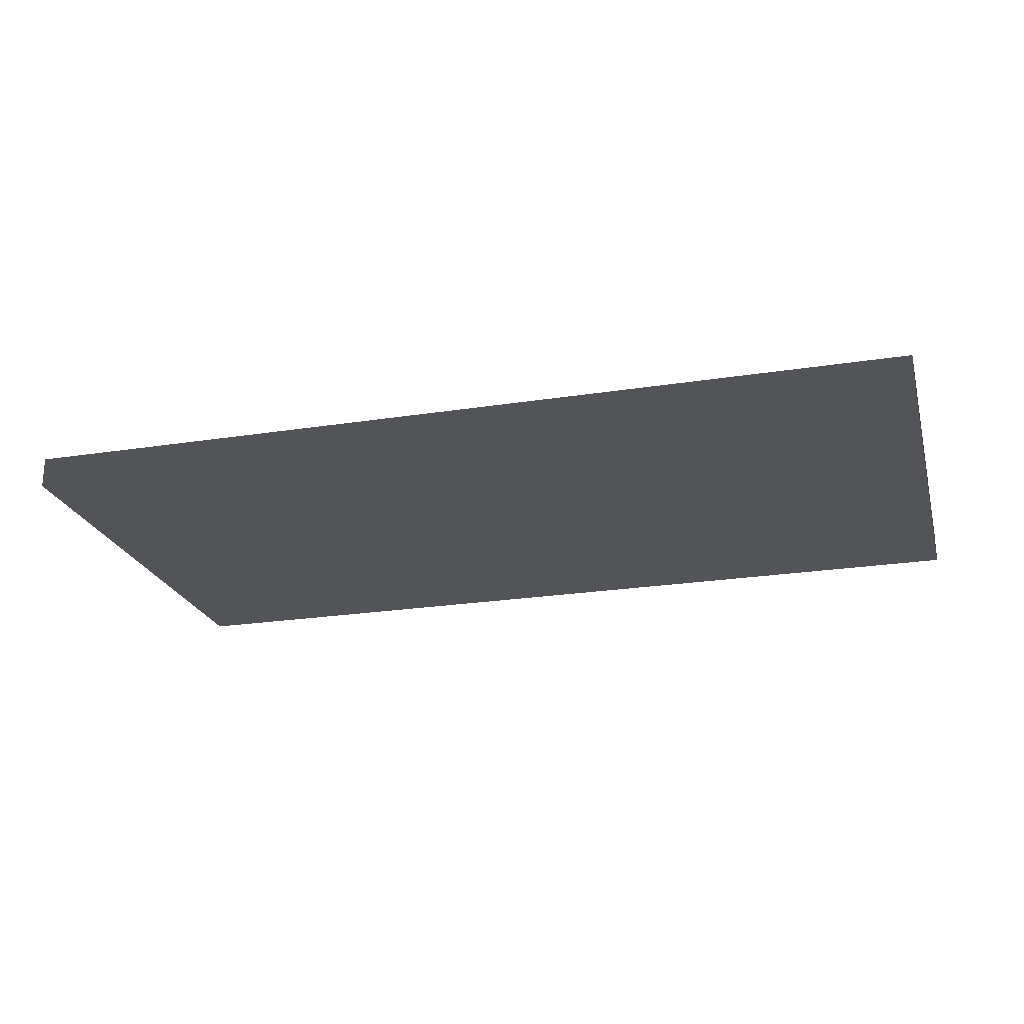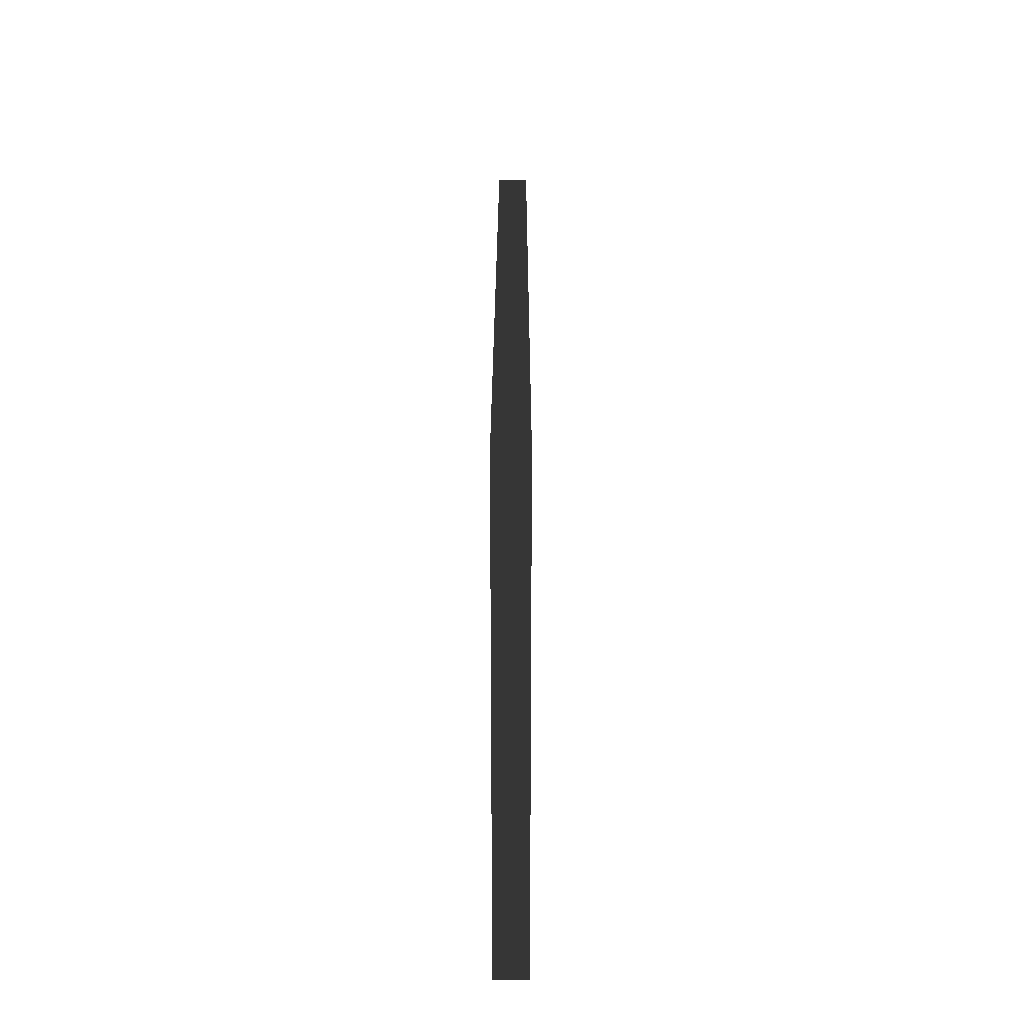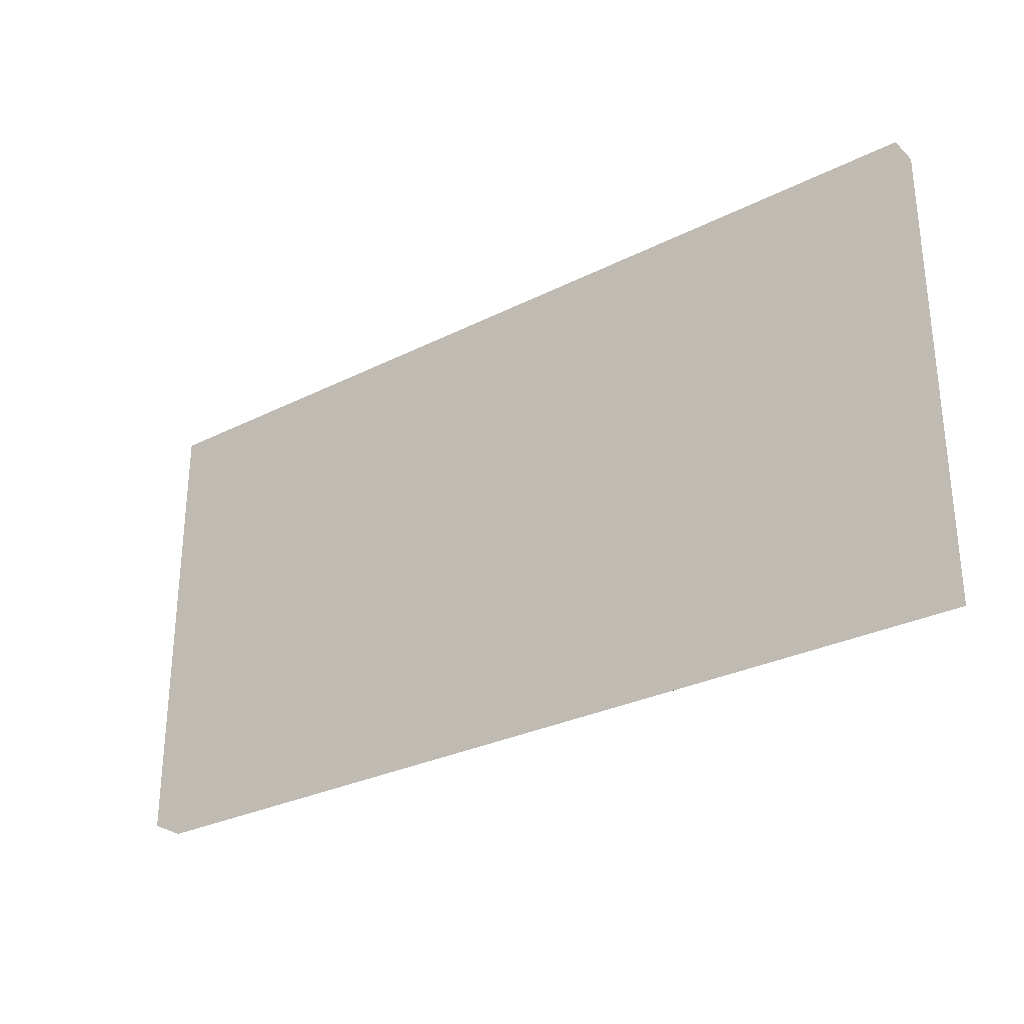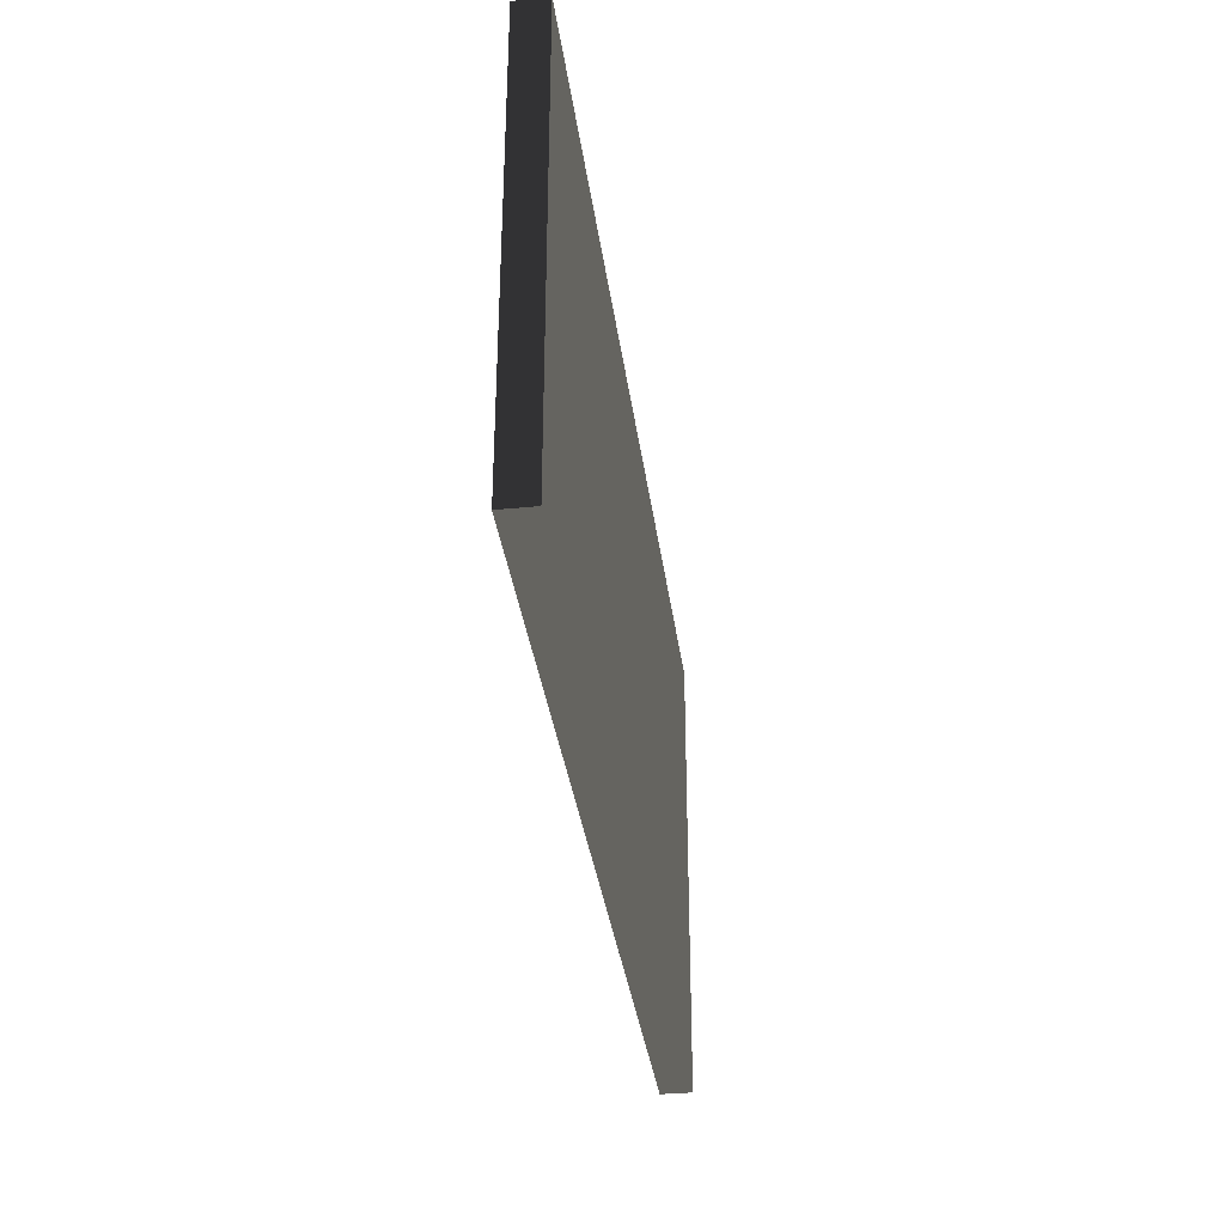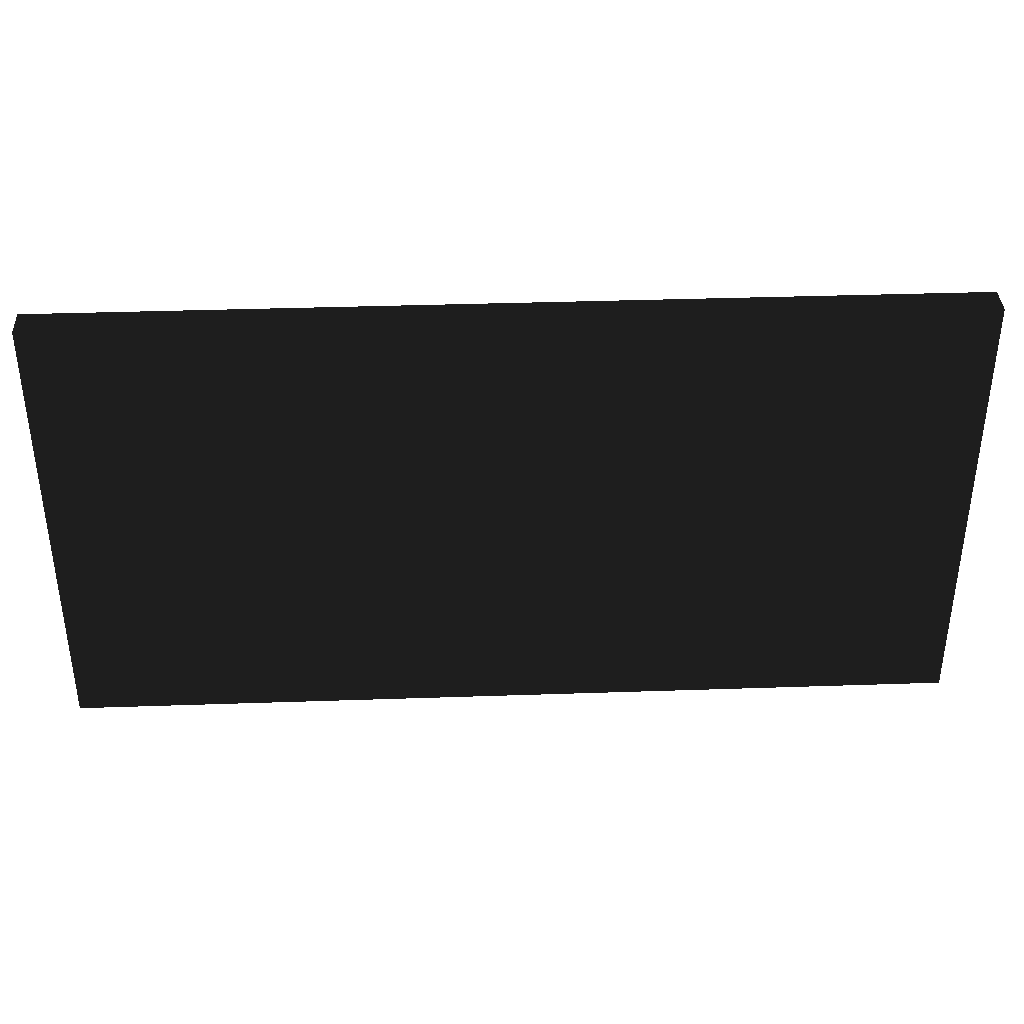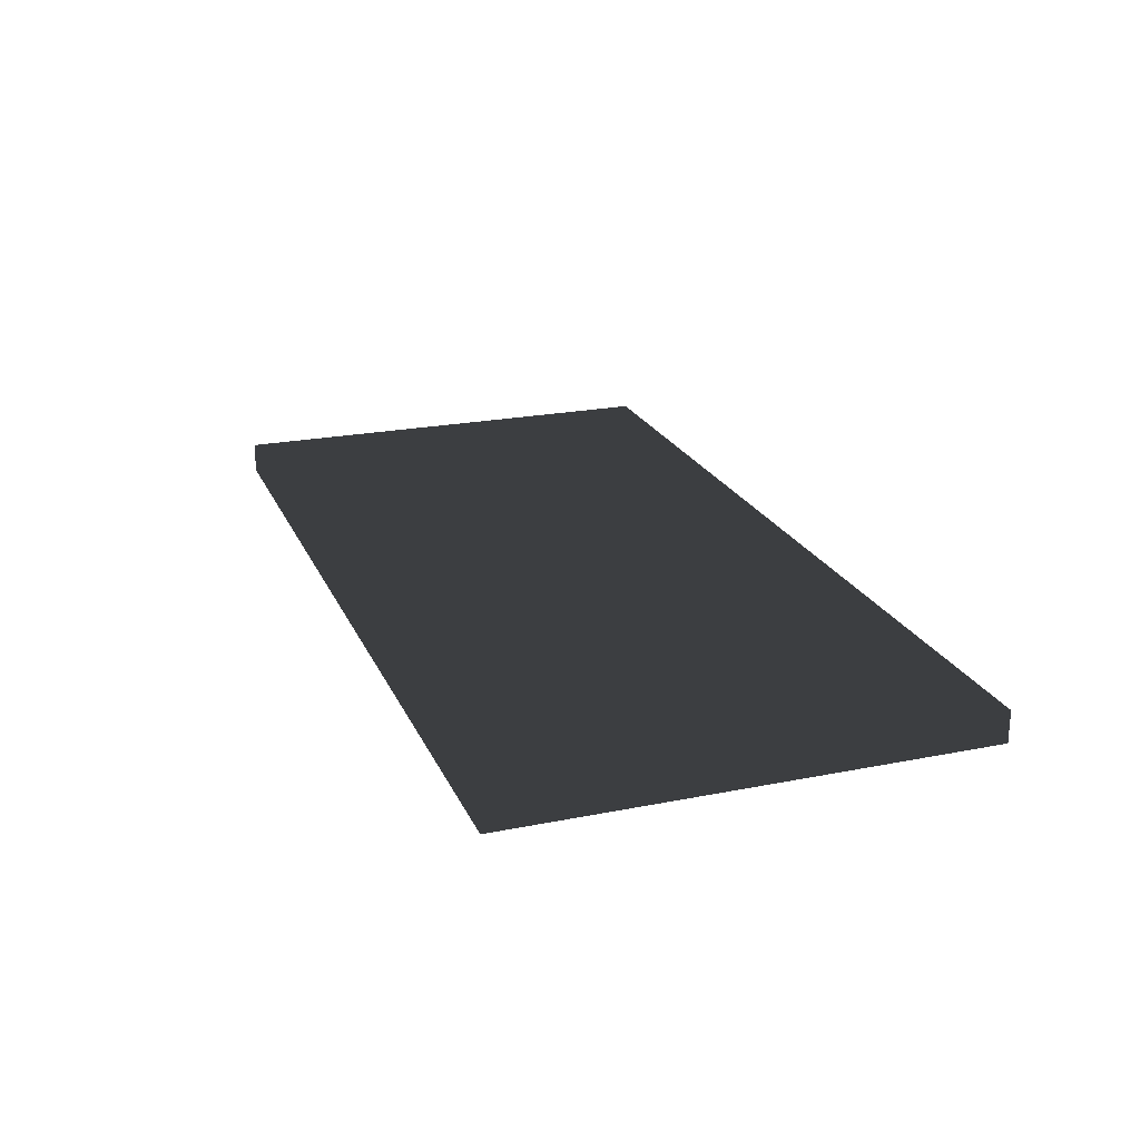
<metadata>
{"format":"obj","ext":"obj","renderer":"f3d","projection":"perspective","resolution":1024,"background":"white","views":[{"elev":-23.1,"azim":15.0,"up":"+Z"},{"elev":22.0,"azim":-89.9,"up":"+Y"},{"elev":-29.0,"azim":-143.1,"up":"+Y"},{"elev":-34.6,"azim":97.5,"up":"+Y"},{"elev":37.5,"azim":-2.5,"up":"+Y"},{"elev":22.0,"azim":-109.3,"up":"+Z"}]}
</metadata>
<code>
v -0.44 -0.225 -0.015
v 0.44 -0.225 -0.015
v 0.44 0.225 -0.015
v -0.44 0.225 -0.015
v -0.44 -0.225 0.015
v 0.44 -0.225 0.015
v 0.44 0.225 0.015
v -0.44 0.225 0.015
f 1 2 3 4
f 5 8 7 6
f 1 4 8 5
f 2 6 7 3
f 1 5 6 2
f 4 3 7 8

</code>
